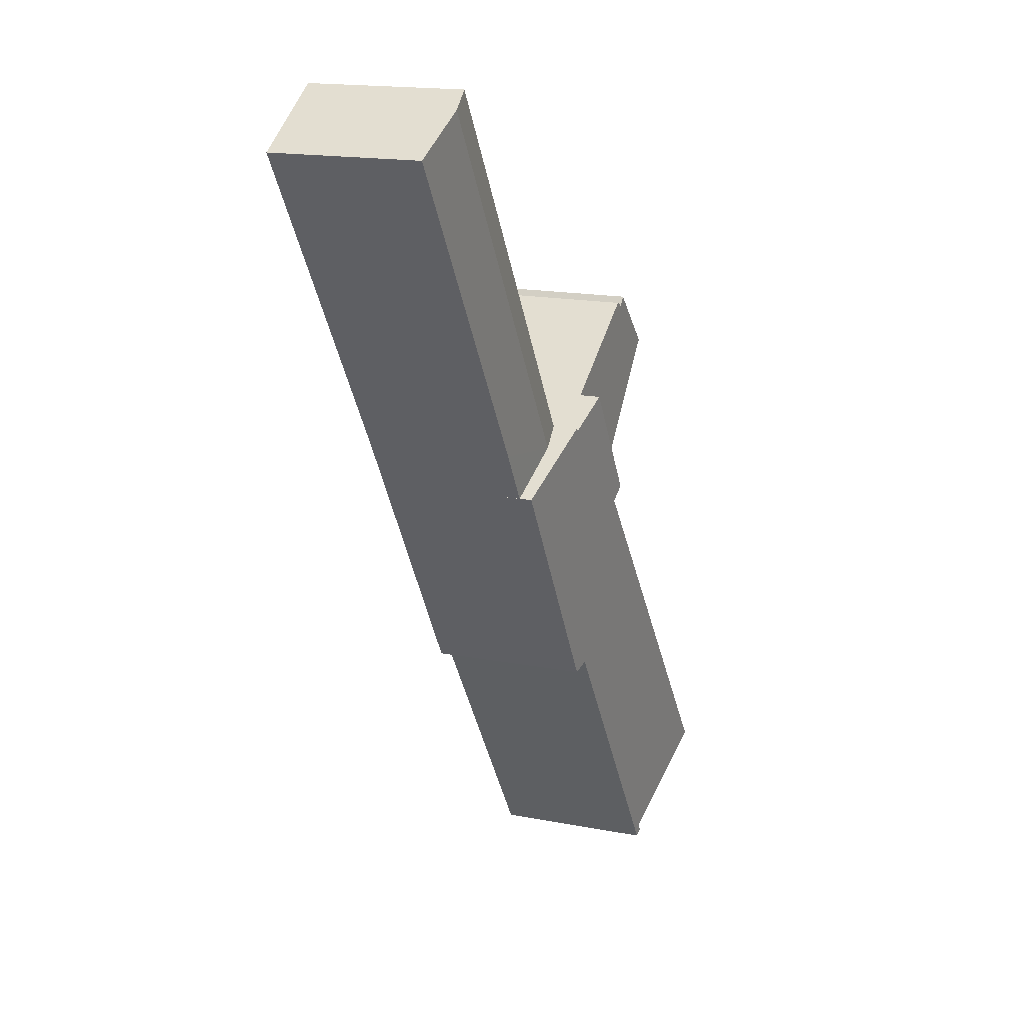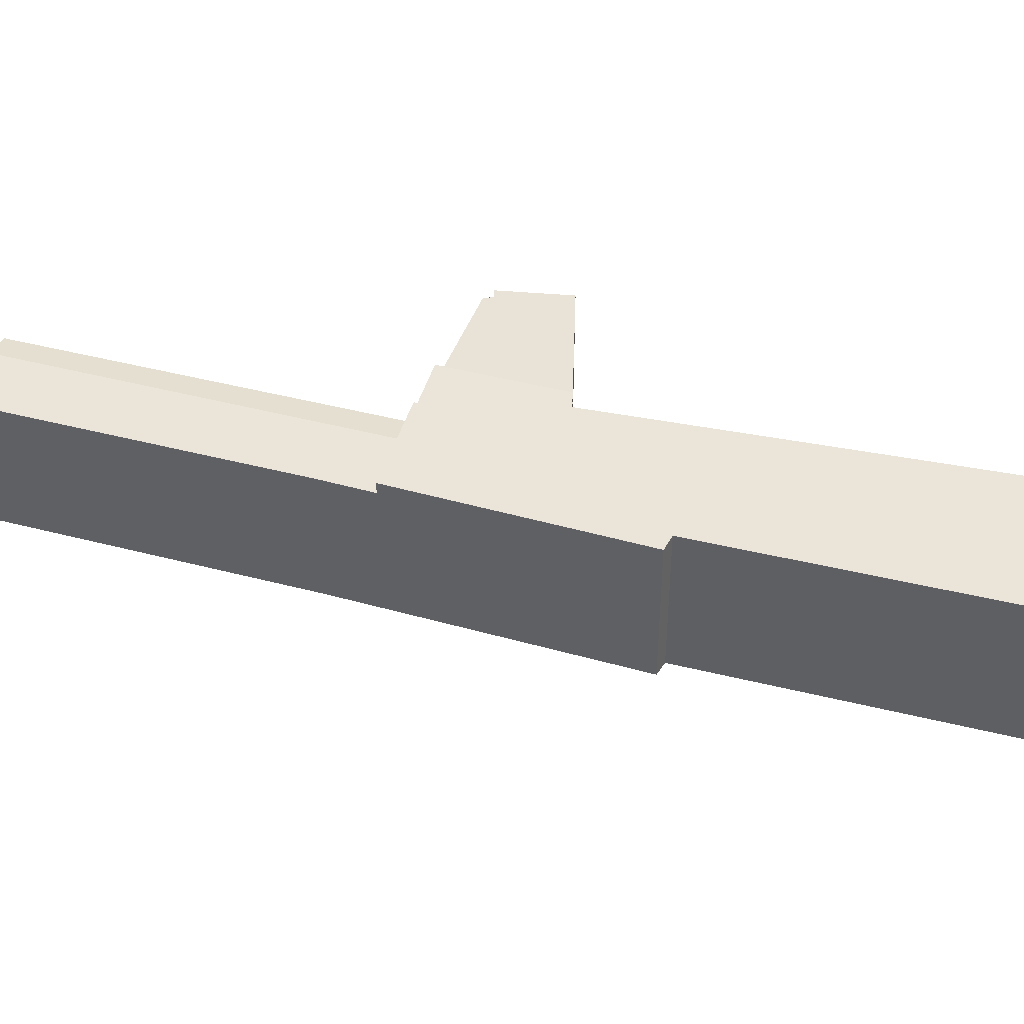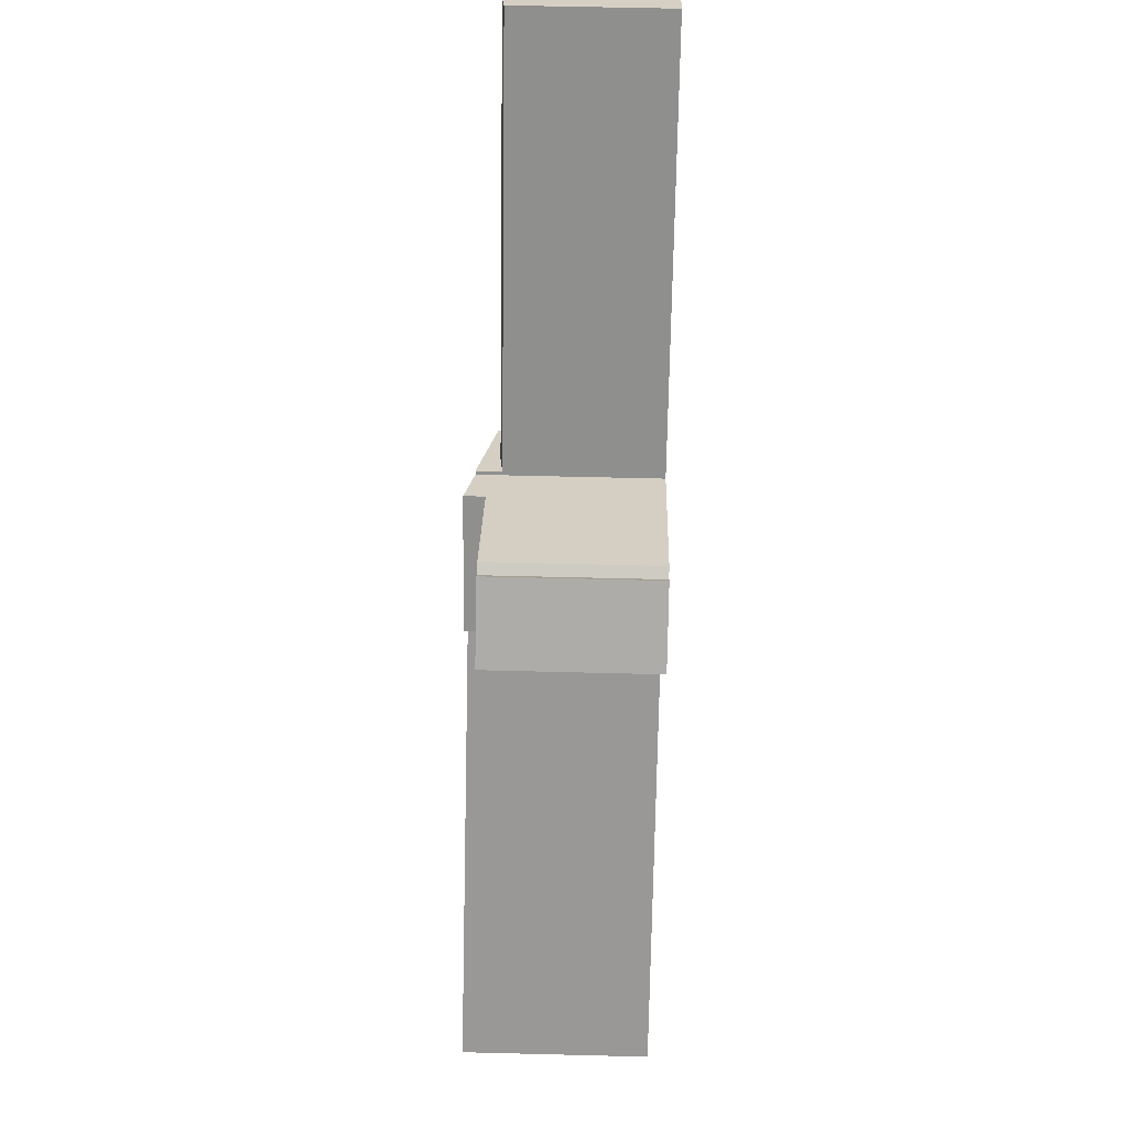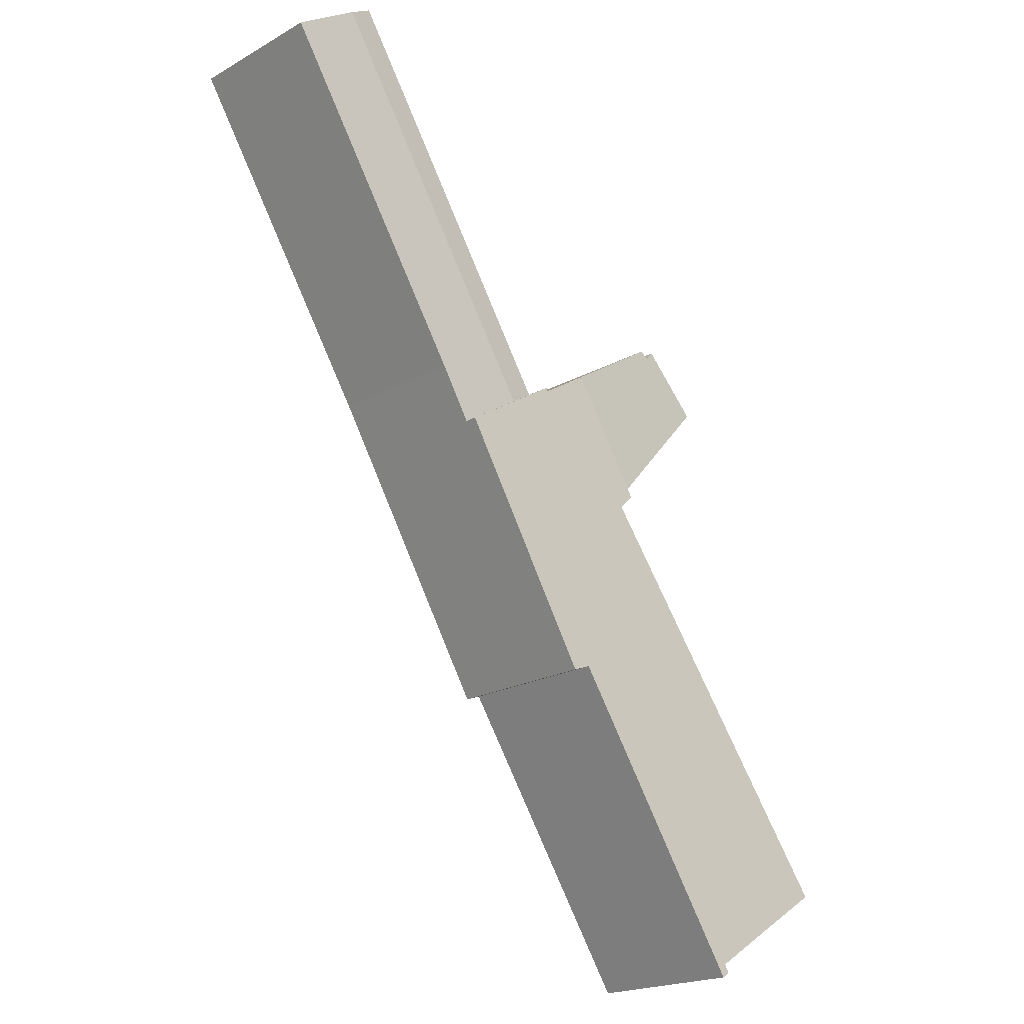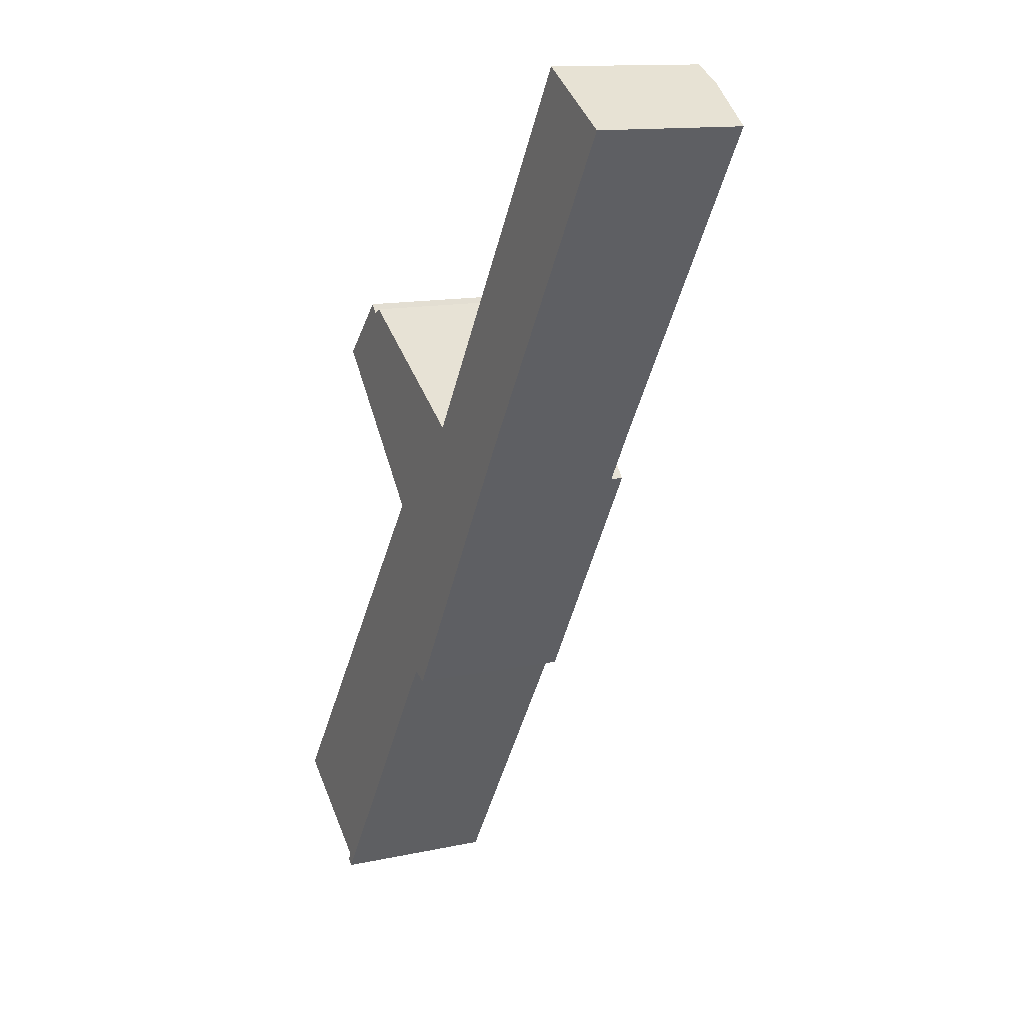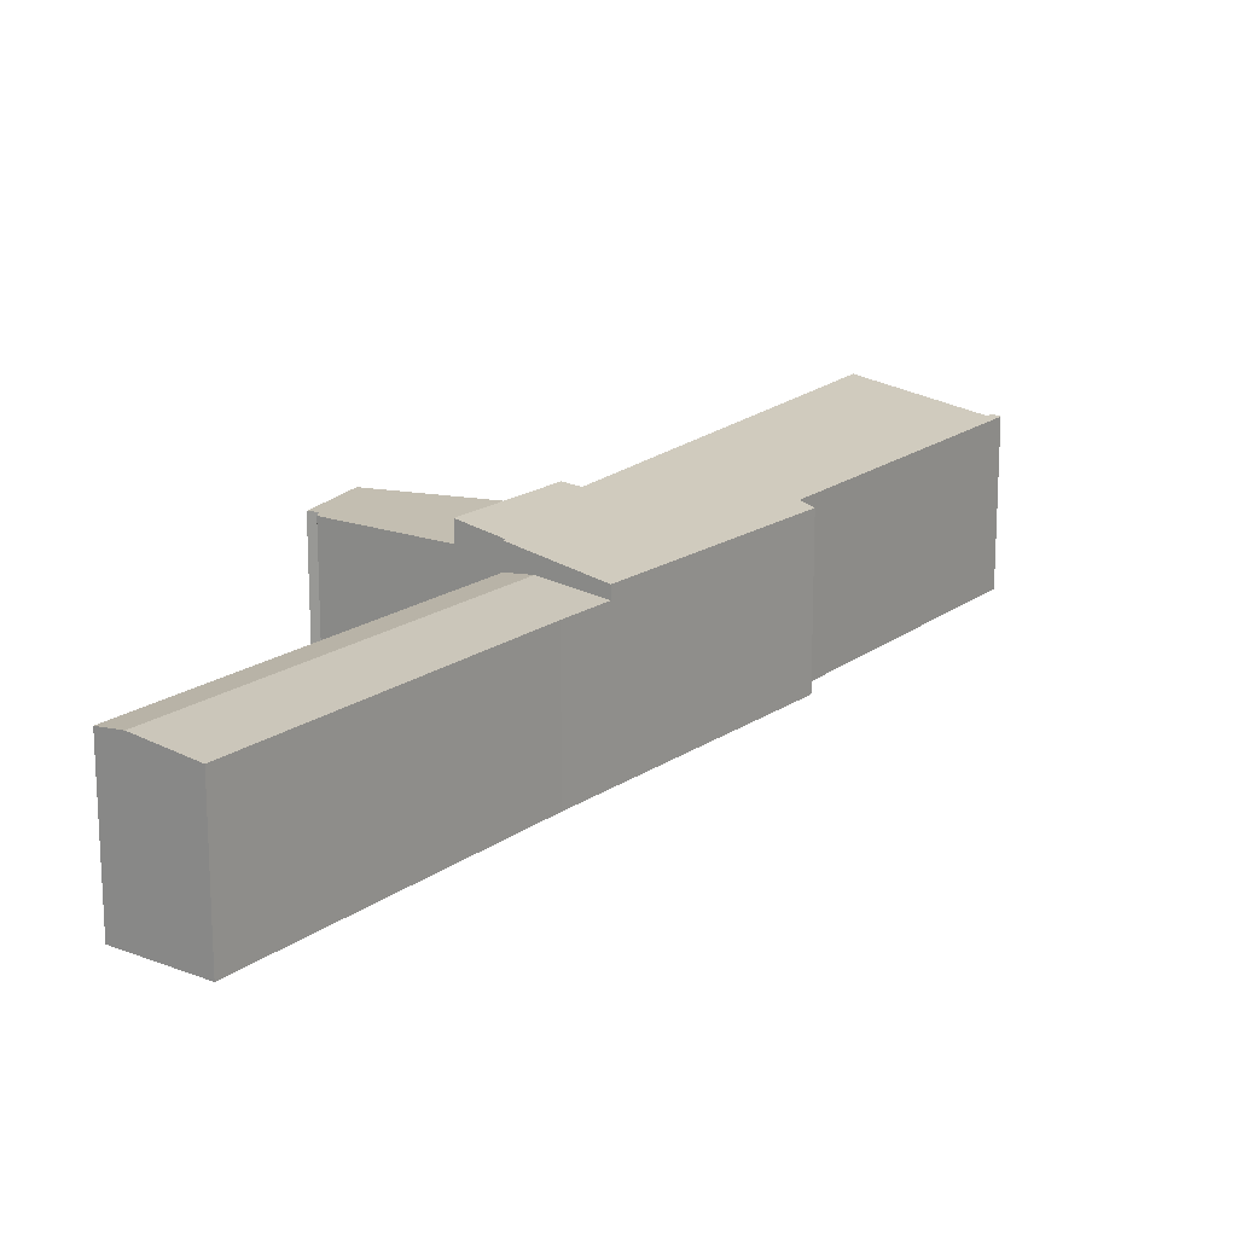
<metadata>
{"format":"obj","ext":"obj","renderer":"f3d","projection":"perspective","resolution":1024,"background":"white","views":[{"elev":17.0,"azim":111.2,"up":"+Z"},{"elev":41.9,"azim":140.5,"up":"+Y"},{"elev":57.4,"azim":-88.5,"up":"+Z"},{"elev":-20.5,"azim":135.4,"up":"+Z"},{"elev":13.1,"azim":63.5,"up":"+Z"},{"elev":17.2,"azim":68.2,"up":"+Y"}]}
</metadata>
<code>
v  5.429 4.42 15.63
v  7.076 4.42 10.44
v  3.876 4.42 14.05
v  5.613 4.42 15.39
v  5.884 4.42 15.54
v  9.064 4.42 13.54
v  5.884 -9.514e-16 15.54
v  9.064 -8.292e-16 13.54
v  5.429 -9.572e-16 15.63
v  5.613 -9.427e-16 15.39
v  7.076 -6.393e-16 10.44
v  3.876 -8.601e-16 14.05
v  10.94 4.611 12.48
v  10.2 4.747 12.83
v  10.26 4.747 12.91
v  7.076 4.973 10.44
v  9.064 4.973 13.54
v  12.56 4.291 11.47
v  7.399 4.894 10.08
v  7.339 4.895 9.996
v  3.022 4.973 4.116
v  9.892 4.274 7.12
v  8.256 4.345 5.353
v  8.704 4.266 5.181
v  0 5.027 3.078e-16
v  0.512 4.921 -0.373
v  2.228 4.564 -1.634
v  2.957 4.412 -2.17
v  3.011 4.373 -2.516
v  2.857 4.411 -2.343
v  2.827 4.41 -2.396
v  3.002 4.373 -2.53
v  10.2 -7.855e-16 12.83
v  10.26 -7.906e-16 12.91
v  12.56 -7.022e-16 11.47
v  10.94 -7.642e-16 12.48
v  2.827 1.467e-16 -2.396
v  2.957 1.329e-16 -2.17
v  2.857 1.435e-16 -2.343
v  0 0 0
v  3.022 -2.52e-16 4.116
v  7.339 -6.121e-16 9.996
v  7.399 -6.171e-16 10.08
v  9.892 -4.36e-16 7.12
v  8.704 -3.172e-16 5.181
v  8.256 -3.278e-16 5.353
v  3.011 1.541e-16 -2.516
v  3.002 1.549e-16 -2.53
v  2.228 1.001e-16 -1.634
v  0.512 2.284e-17 -0.373
v  10.94 4.154 12.48
v  13.4 3.962 12.85
v  12.56 3.958 11.47
v  17.18 4.154 22.21
v  18.79 3.96 21.23
v  16.51 4.074 22.61
v  10.26 4.071 12.91
v  16.51 -1.385e-15 22.61
v  18.79 -1.3e-15 21.23
v  17.18 -1.36e-15 22.21
v  13.4 -7.869e-16 12.85
g defaultobject
f 1 2 3
f 2 1 4
f 2 4 5
f 2 5 6
f 7 6 5
f 6 7 8
f 9 4 1
f 4 9 10
f 8 2 6
f 2 8 11
f 11 3 2
f 3 11 12
f 12 1 3
f 1 12 9
f 10 5 4
f 5 10 7
f 7 11 8
f 11 7 12
f 12 7 10
f 12 10 9
f 13 14 15
f 14 16 17
f 16 14 13
f 16 13 18
f 16 18 19
f 19 18 20
f 20 18 21
f 21 18 22
f 21 22 23
f 23 22 24
f 23 25 21
f 25 23 26
f 26 23 27
f 27 23 28
f 28 23 29
f 28 29 30
f 30 29 31
f 31 29 32
f 8 14 17
f 14 8 33
f 34 13 15
f 13 34 18
f 18 34 35
f 35 34 36
f 33 15 14
f 15 33 34
f 31 28 30
f 28 31 37
f 28 37 38
f 38 37 39
f 11 17 16
f 17 11 8
f 40 21 25
f 21 40 41
f 21 41 20
f 20 41 42
f 20 42 19
f 19 42 43
f 35 22 18
f 22 35 44
f 22 44 24
f 24 44 45
f 46 29 23
f 29 46 47
f 29 47 32
f 32 47 48
f 24 46 23
f 46 24 45
f 32 37 31
f 37 32 48
f 38 27 28
f 27 38 26
f 26 38 25
f 25 38 40
f 40 38 49
f 40 49 50
f 19 11 16
f 11 19 43
f 34 33 36
f 47 37 48
f 37 47 46
f 37 46 39
f 39 46 38
f 38 46 49
f 49 46 50
f 50 46 40
f 40 46 41
f 41 46 42
f 42 46 45
f 42 45 44
f 42 44 35
f 42 35 43
f 43 35 11
f 11 35 33
f 11 33 8
f 33 35 36
f 51 52 53
f 52 51 54
f 52 54 55
f 56 51 57
f 51 56 54
f 58 54 56
f 54 58 55
f 55 58 59
f 59 58 60
f 55 61 52
f 61 55 59
f 61 53 52
f 53 61 35
f 35 51 53
f 51 35 57
f 57 35 34
f 34 35 36
f 57 58 56
f 58 57 34
f 61 36 35
f 36 61 34
f 34 61 58
f 58 61 59
f 58 59 60

</code>
